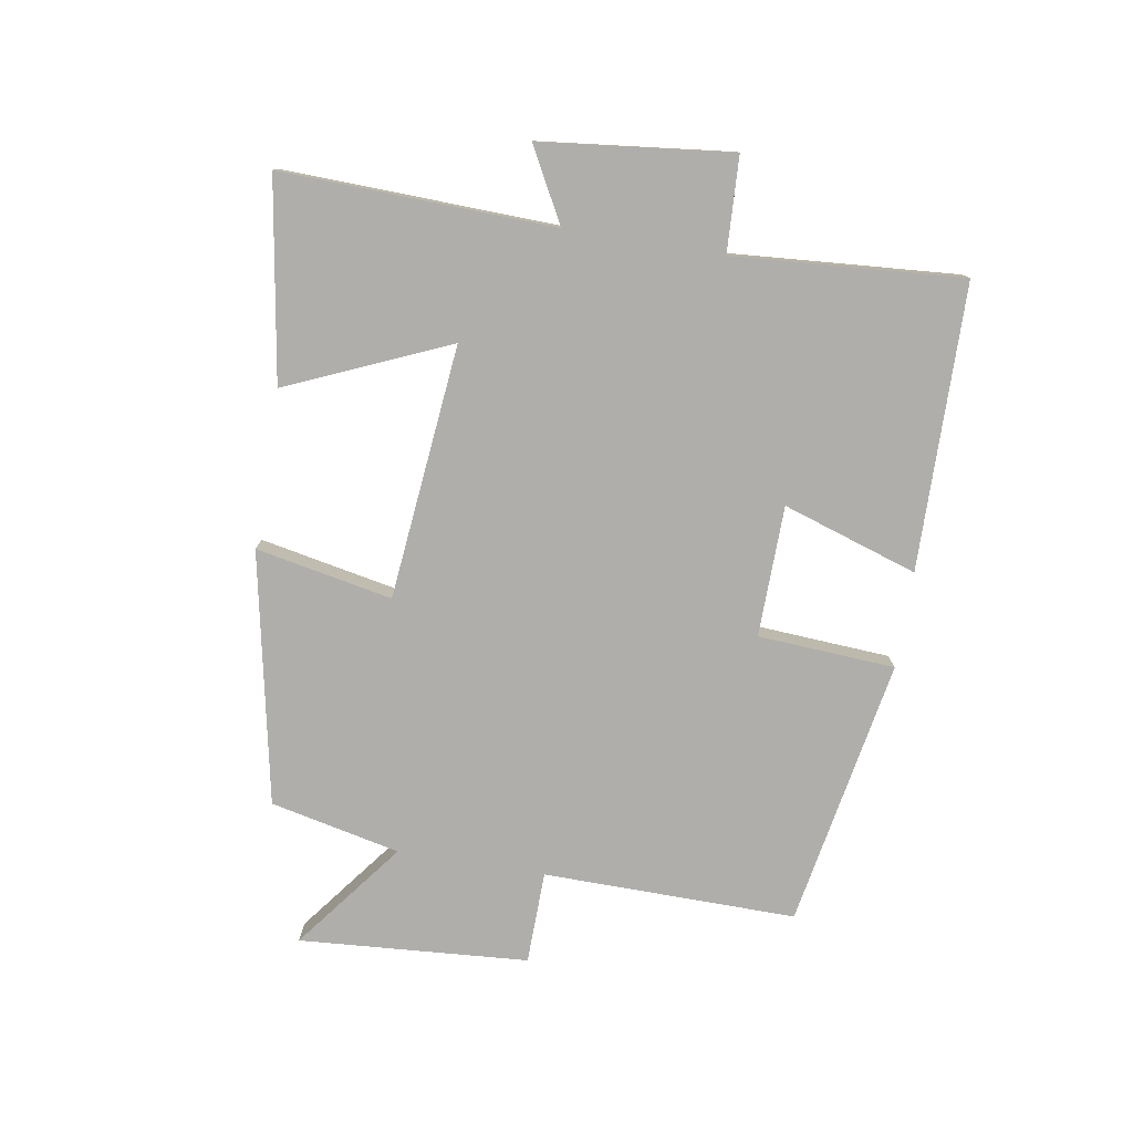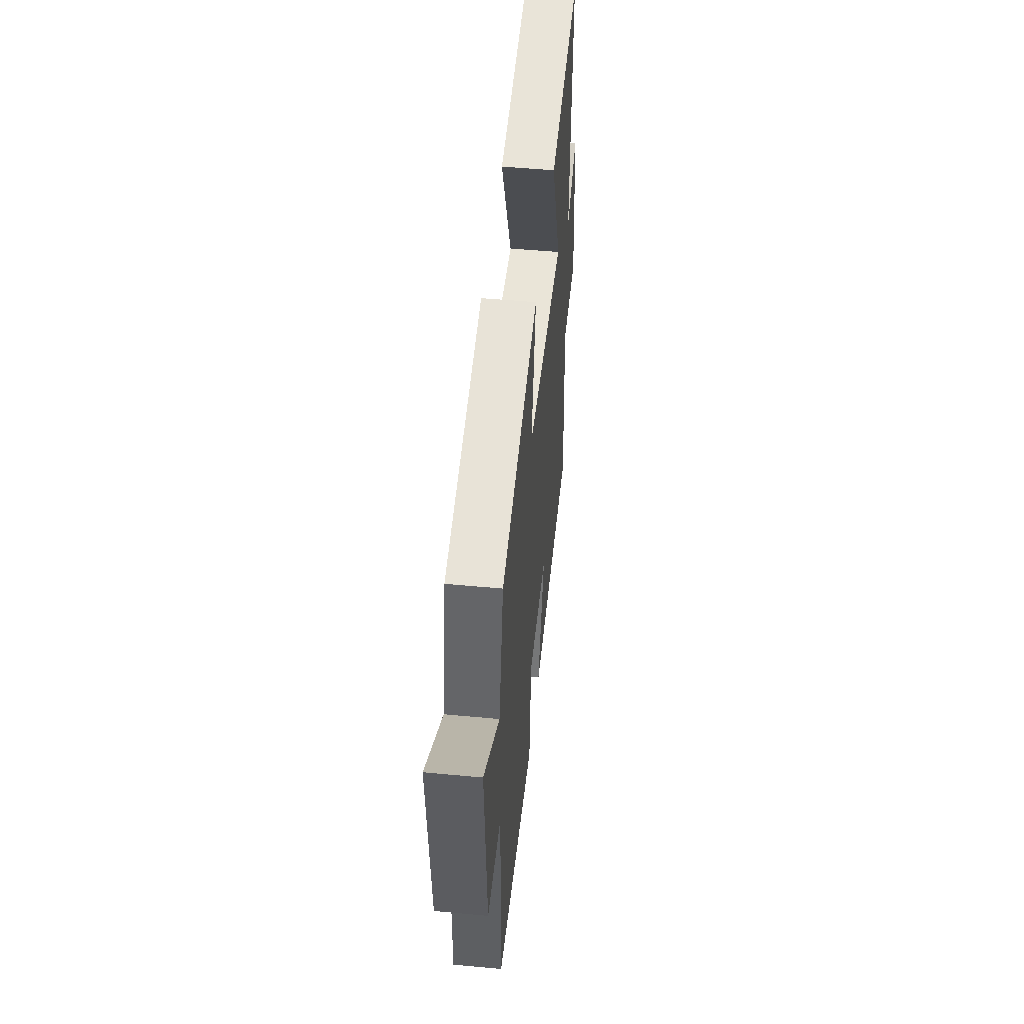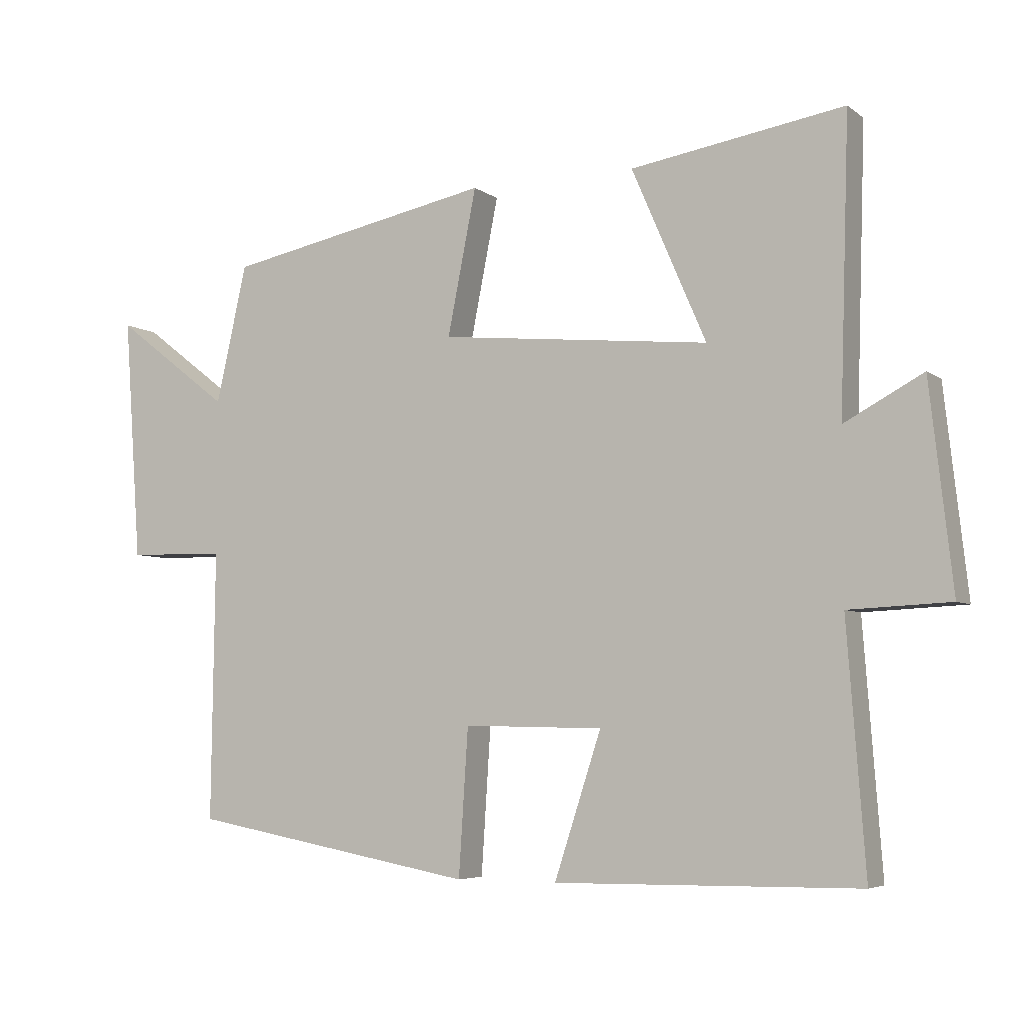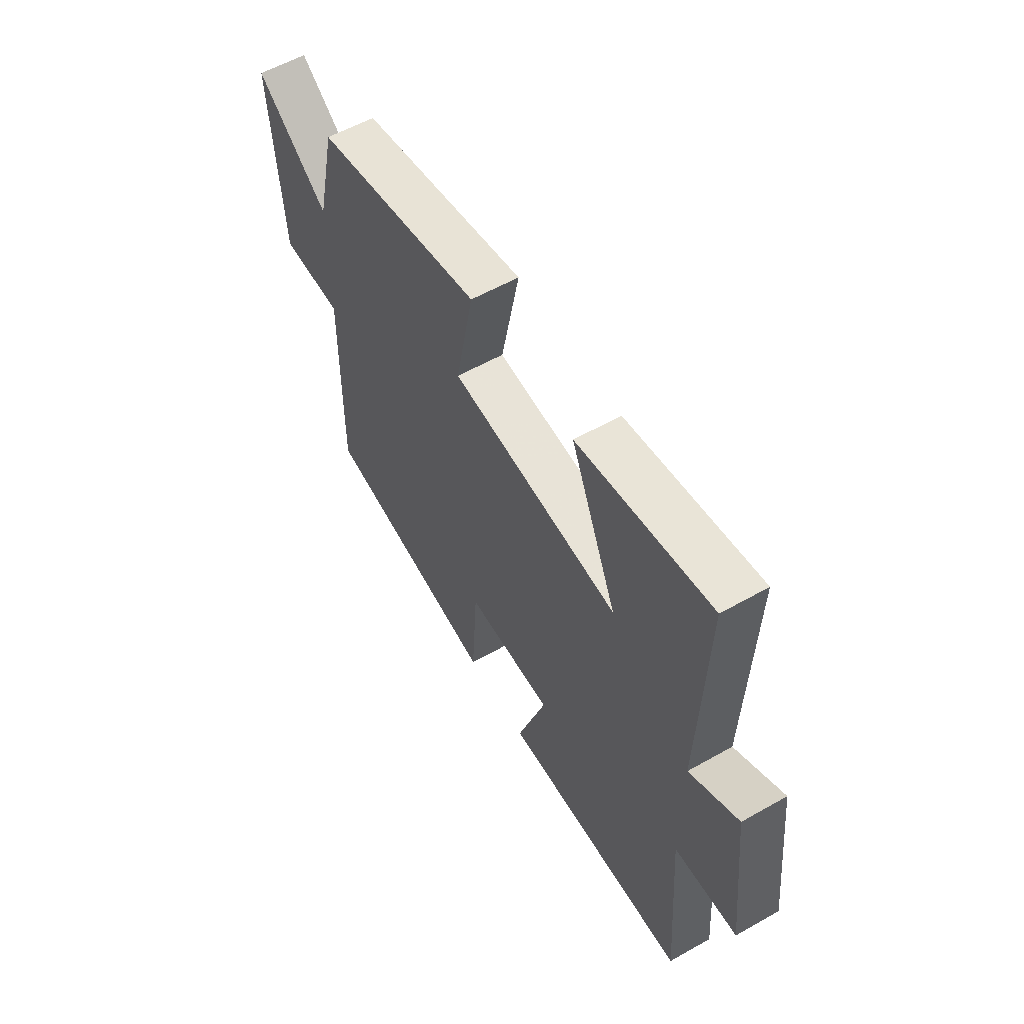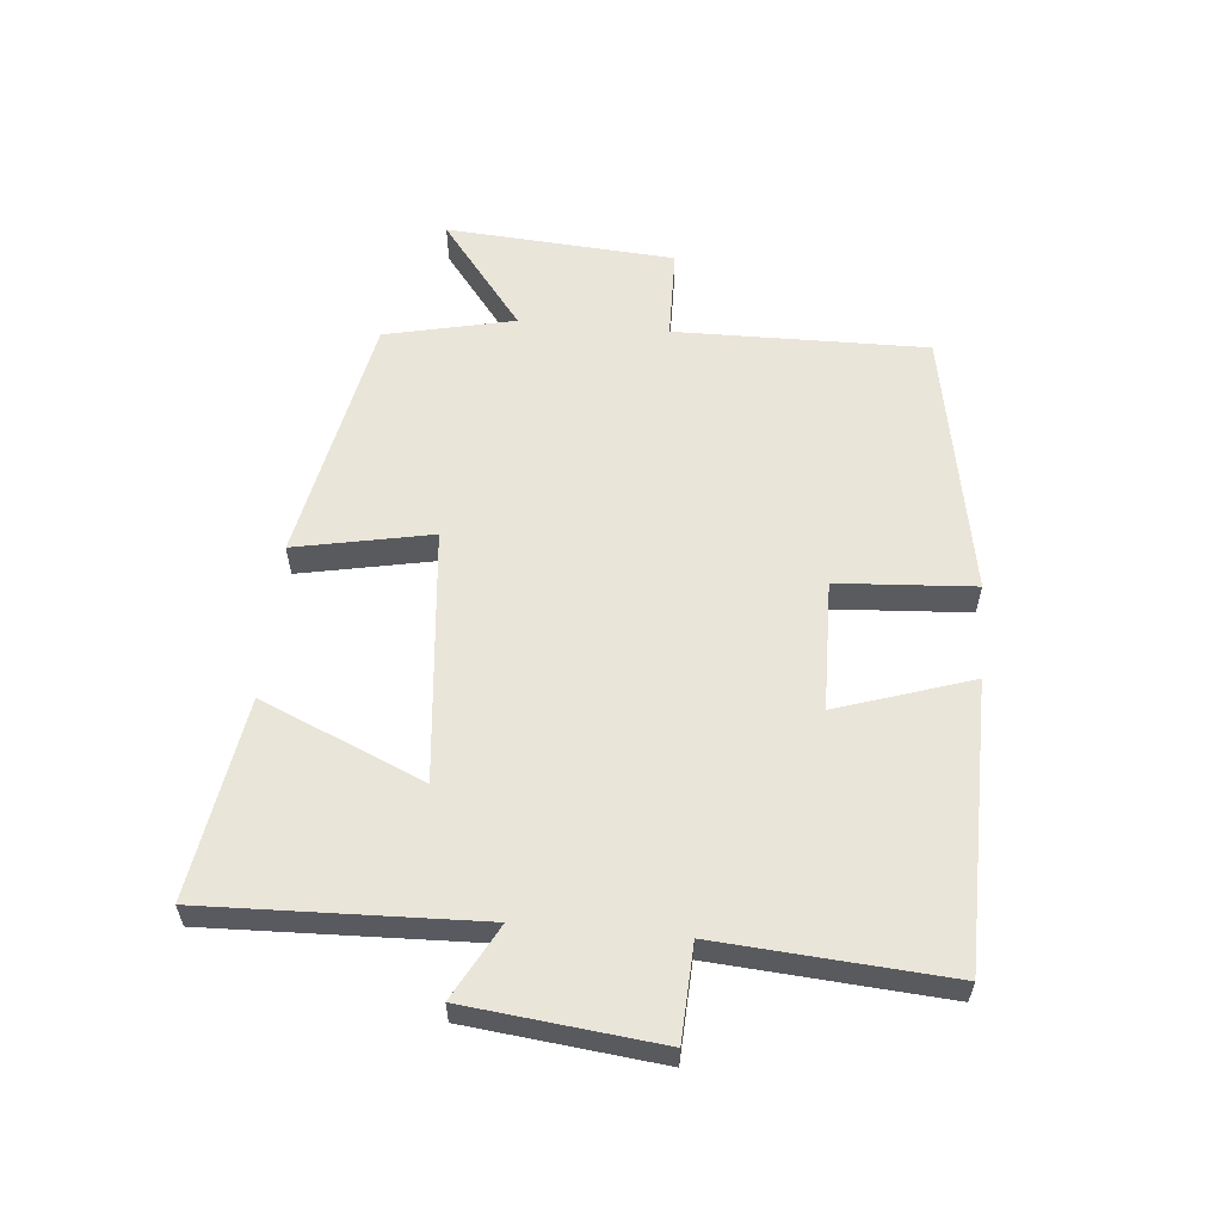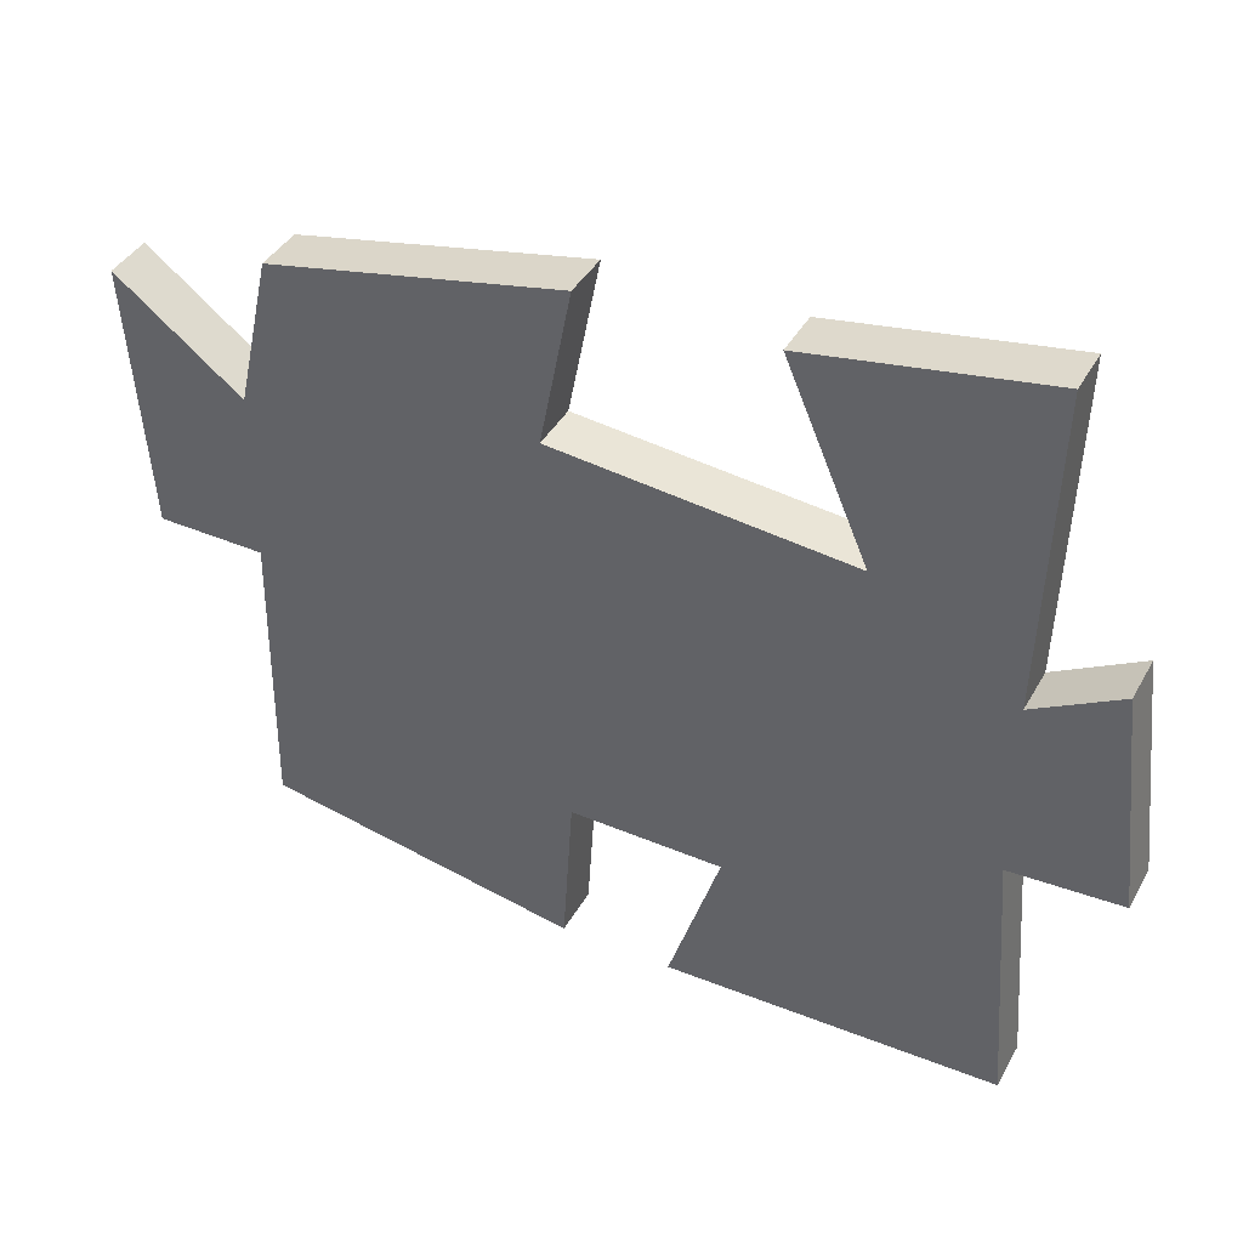
<metadata>
{"format":"obj","ext":"obj","renderer":"f3d","projection":"perspective","resolution":1024,"background":"white","views":[{"elev":-77.9,"azim":80.6,"up":"+Y"},{"elev":50.4,"azim":-84.1,"up":"+Z"},{"elev":-5.5,"azim":26.9,"up":"+Z"},{"elev":57.6,"azim":59.6,"up":"+Z"},{"elev":58.1,"azim":95.2,"up":"+Y"},{"elev":40.0,"azim":26.7,"up":"+Z"}]}
</metadata>
<code>
v -0.454 0.07 0.42
v -0.054 0.07 0.5
v -0.097 0.07 0.283
v 0.307 0.07 0.243
v 0.196 0.07 0.5
v 0.514 0.07 0.551
v 0.5 0.07 0.118
v 0.617 0.07 0.181
v 0.651 0.07 -0.123
v 0.5 0.07 -0.13
v 0.527 0.07 -0.494
v 0.074 0.07 -0.5
v 0.144 0.07 -0.286
v -0.064 0.07 -0.282
v -0.078 0.07 -0.5
v -0.505 0.07 -0.422
v -0.5 0.07 -0.02
v -0.647 0.07 -0.017
v -0.673 0.07 0.347
v -0.5 0.07 0.214
v -0.454 0 0.42
v -0.054 0 0.5
v -0.097 0 0.283
v 0.307 0 0.243
v 0.196 0 0.5
v 0.514 0 0.551
v 0.5 0 0.118
v 0.617 0 0.181
v 0.651 0 -0.123
v 0.5 0 -0.13
v 0.527 0 -0.494
v 0.074 0 -0.5
v 0.144 0 -0.286
v -0.064 0 -0.282
v -0.078 0 -0.5
v -0.505 0 -0.422
v -0.5 0 -0.02
v -0.647 0 -0.017
v -0.673 0 0.347
v -0.5 0 0.214
f 17 18 19 20
f 17 20 1 2
f 14 15 16 17
f 13 14 17
f 10 11 12 13
f 10 13 17
f 7 8 9 10
f 7 10 17
f 4 5 6 7
f 3 4 7 17
f 2 3 17
f 40 39 38 37
f 22 21 40 37
f 37 36 35 34
f 37 34 33
f 33 32 31 30
f 37 33 30
f 30 29 28 27
f 37 30 27
f 27 26 25 24
f 37 27 24 23
f 37 23 22
f 1 21 22 2
f 2 22 23 3
f 3 23 24 4
f 4 24 25 5
f 5 25 26 6
f 6 26 27 7
f 7 27 28 8
f 8 28 29 9
f 9 29 30 10
f 10 30 31 11
f 11 31 32 12
f 12 32 33 13
f 13 33 34 14
f 14 34 35 15
f 15 35 36 16
f 16 36 37 17
f 17 37 38 18
f 18 38 39 19
f 19 39 40 20
f 20 40 21 1

</code>
